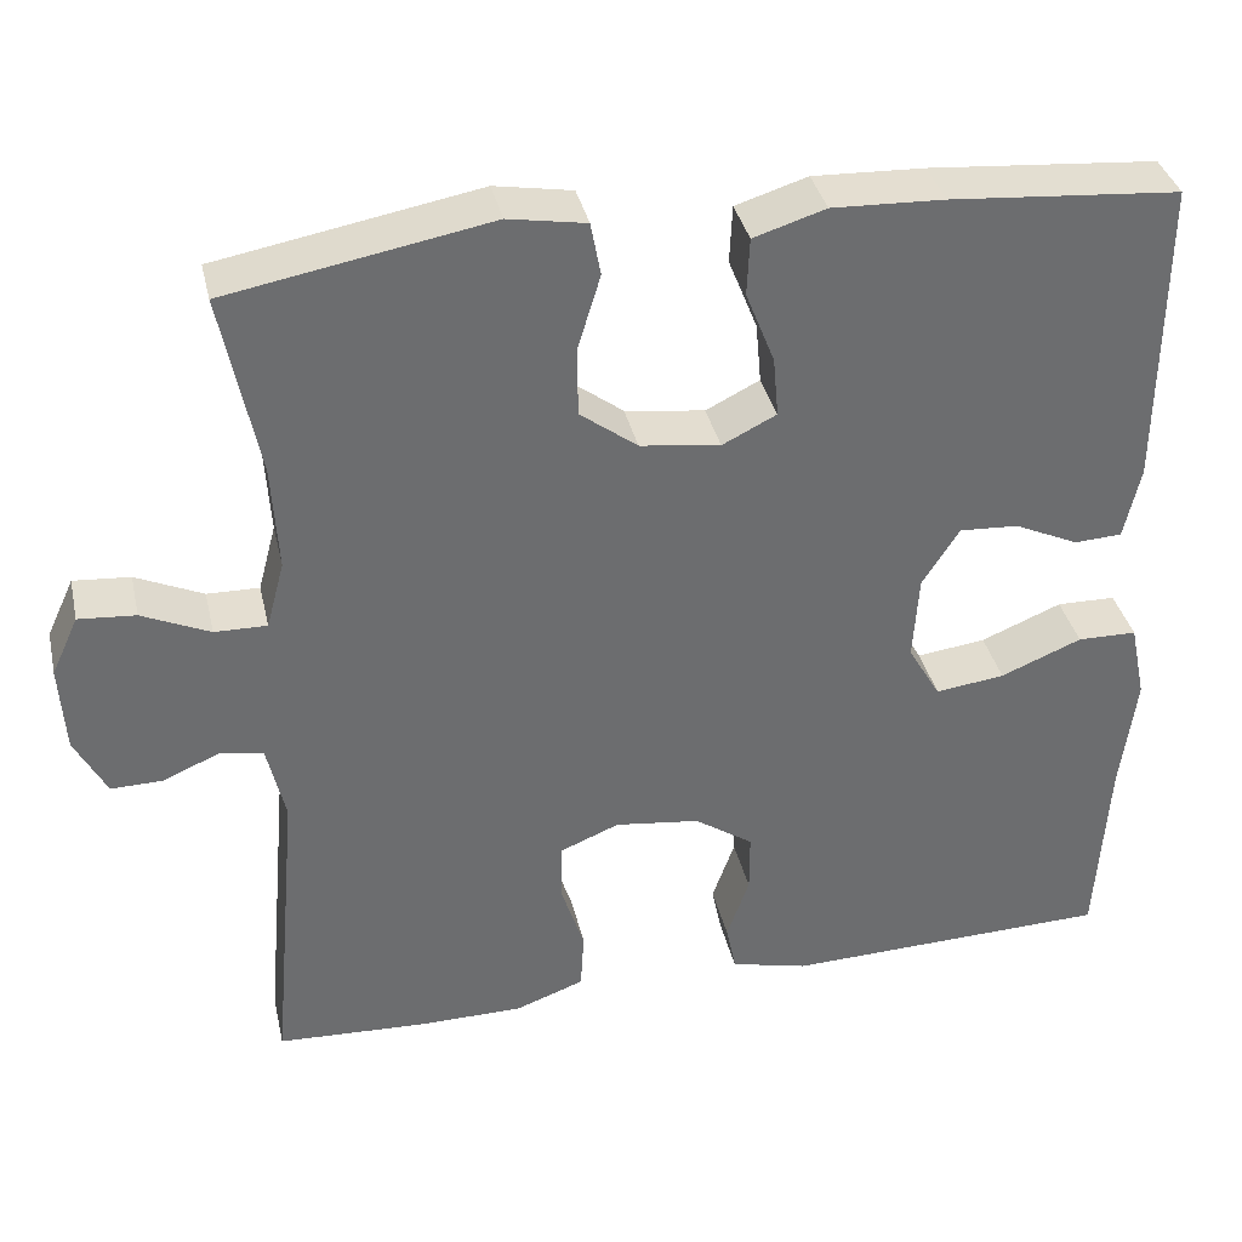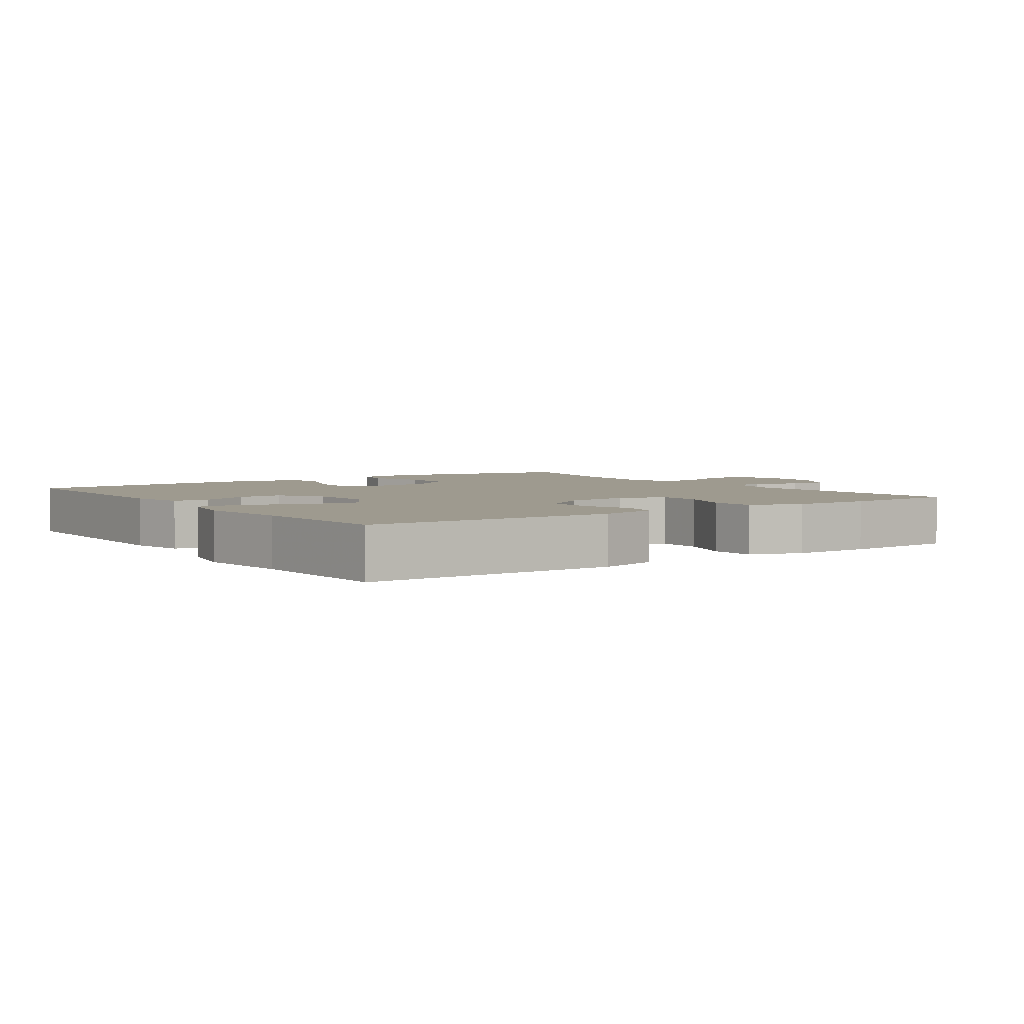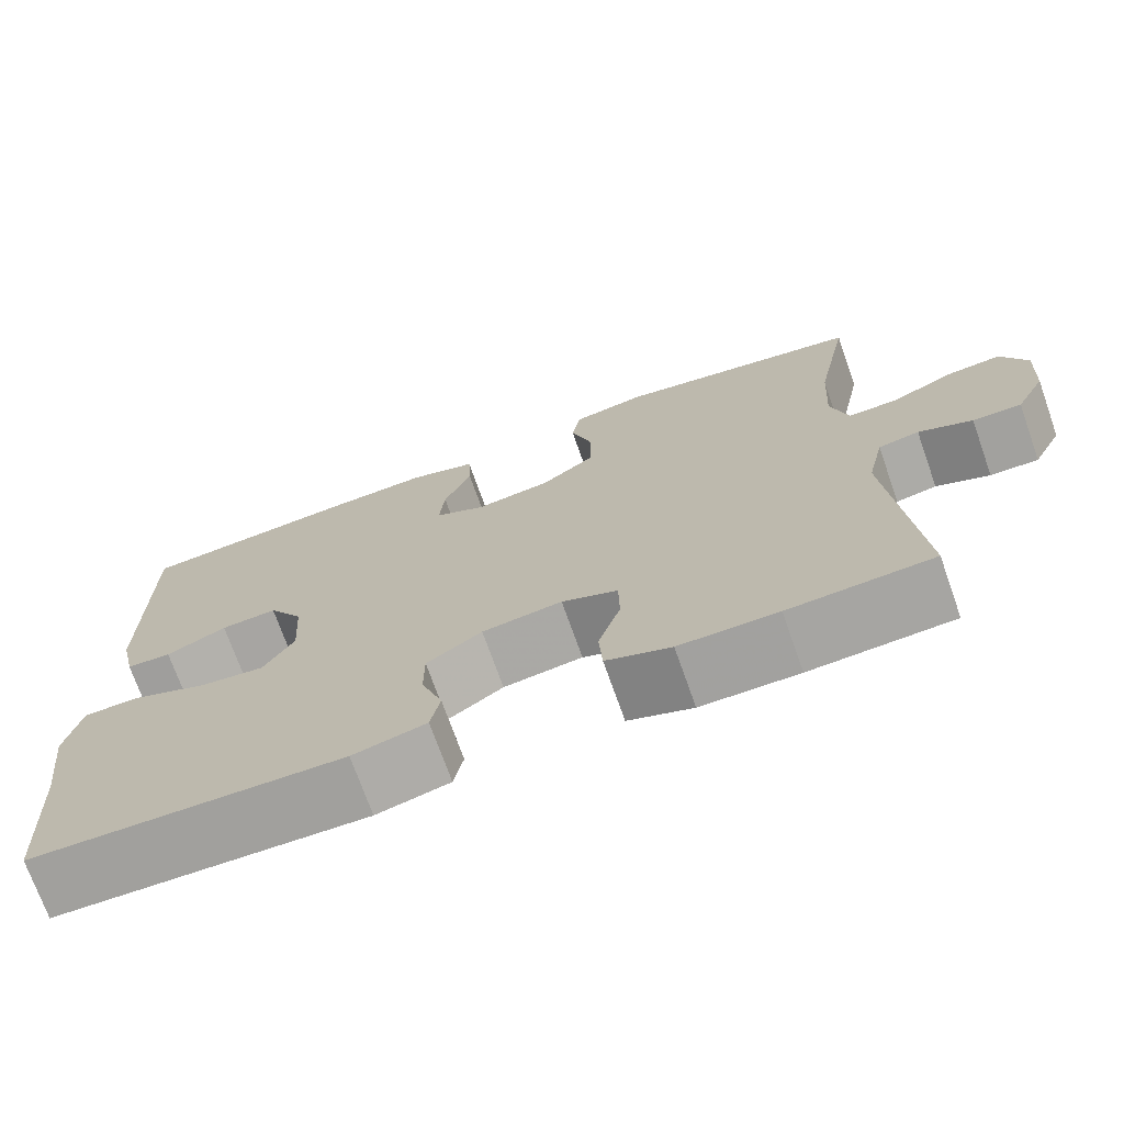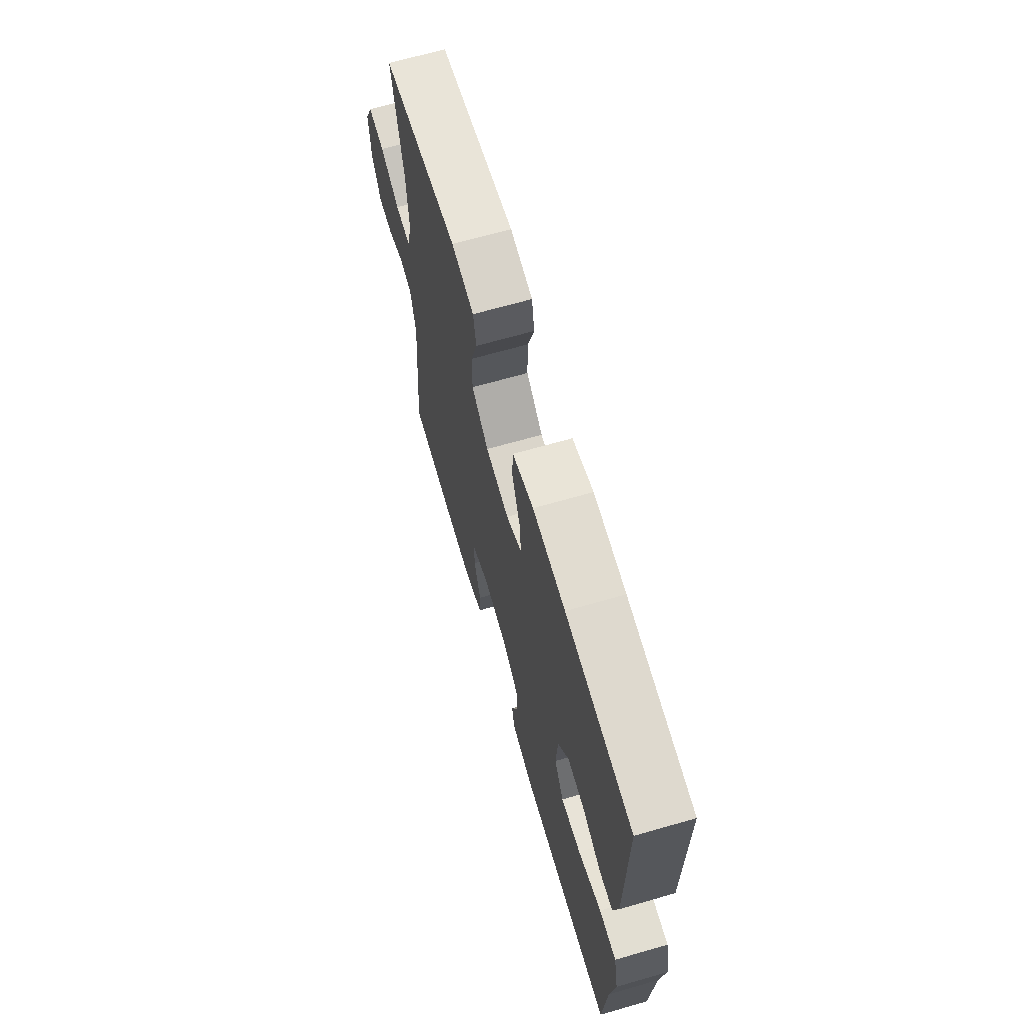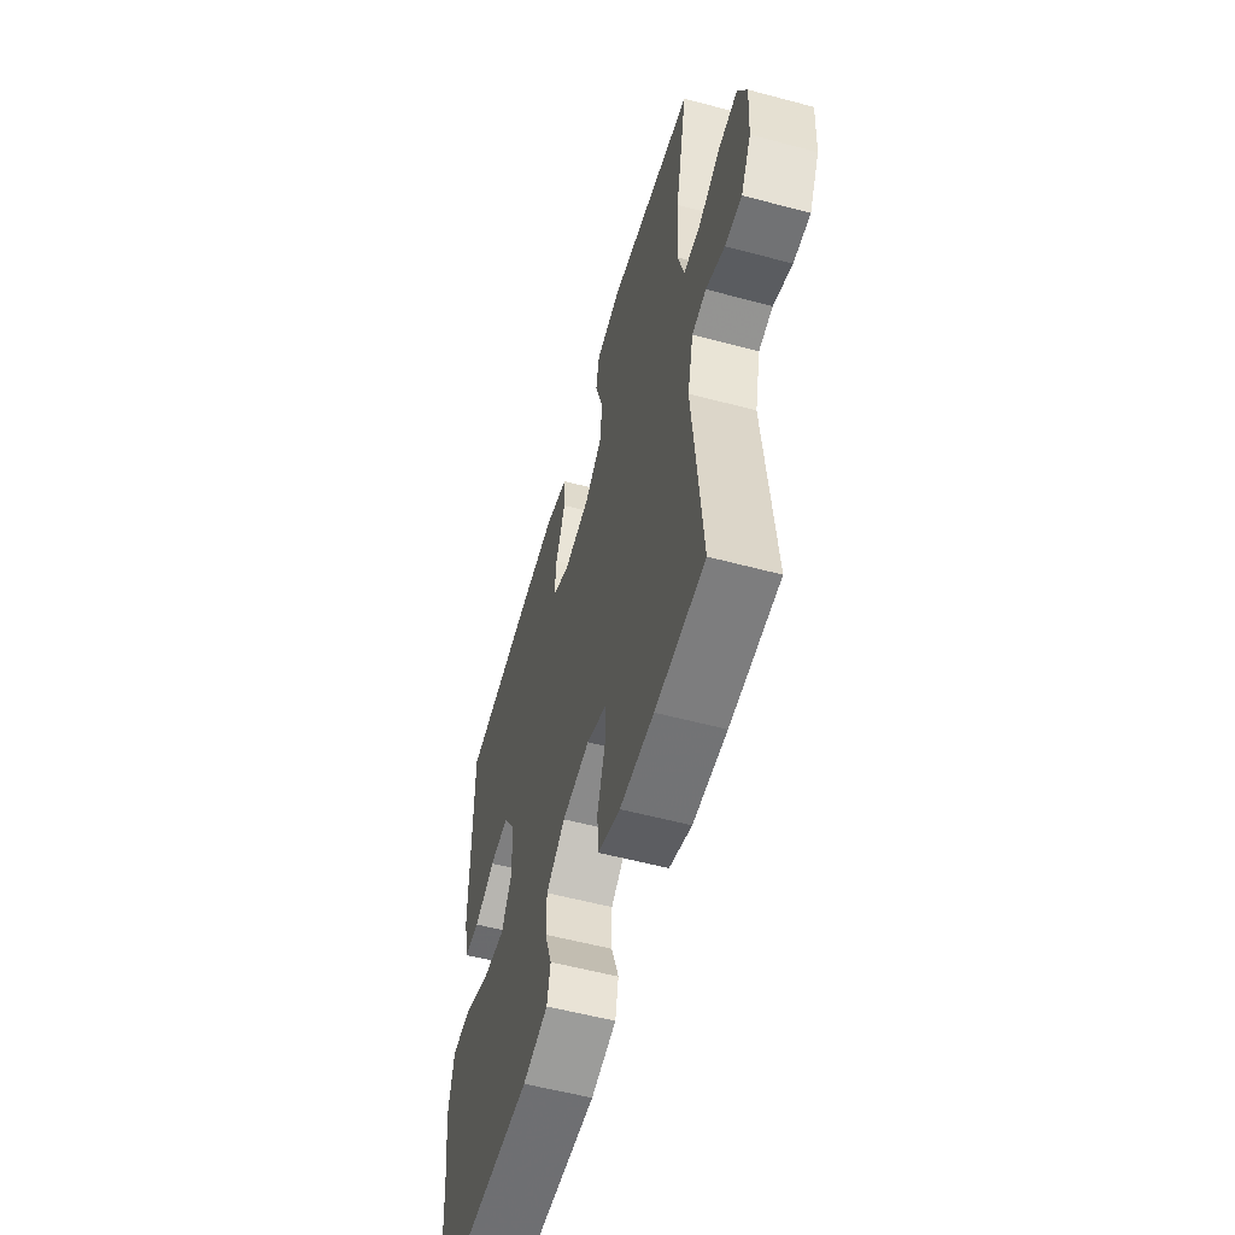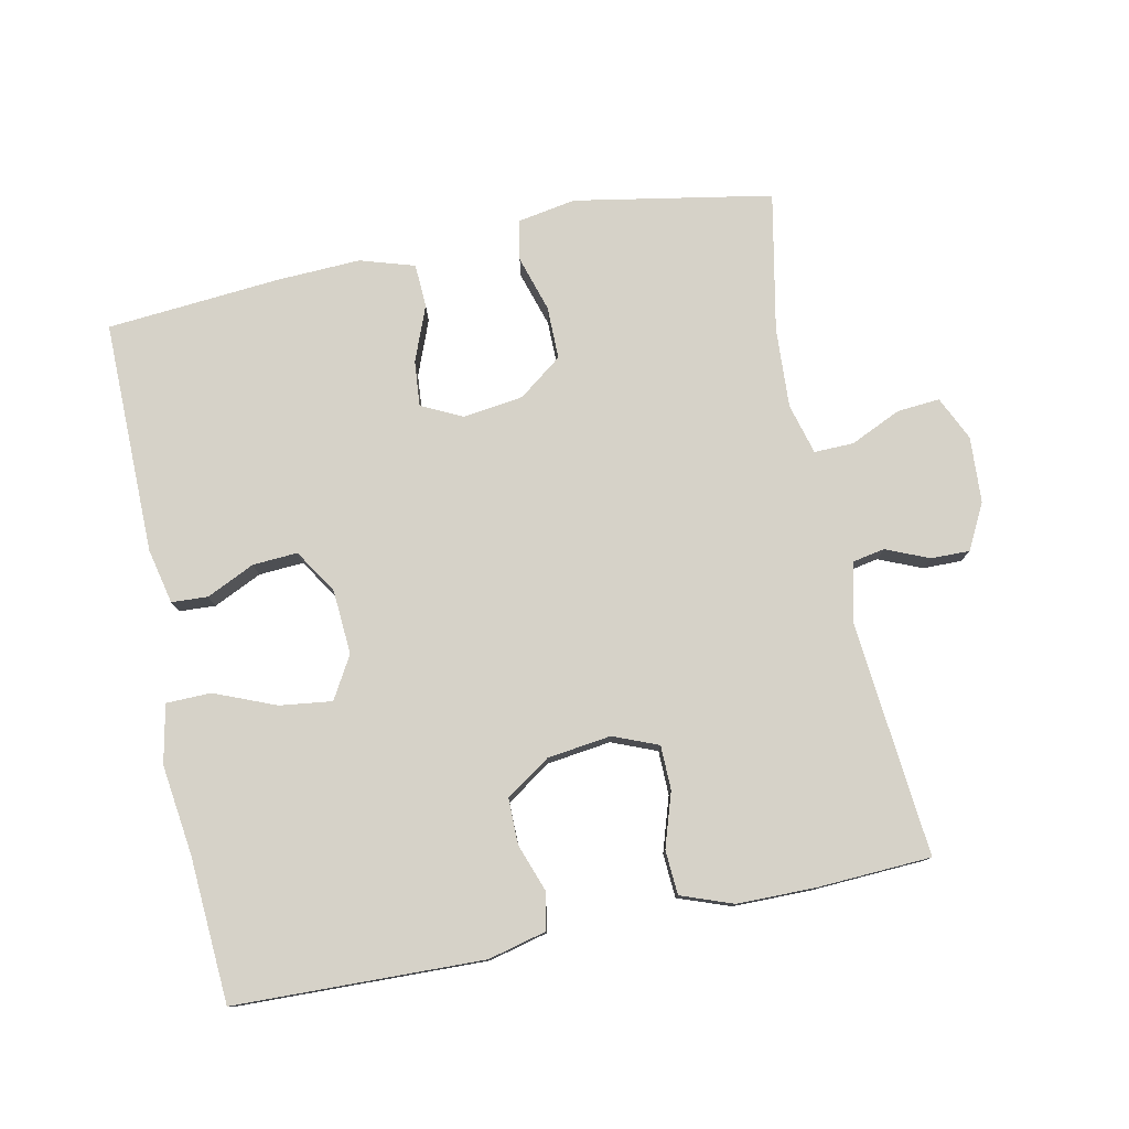
<metadata>
{"format":"obj","ext":"obj","renderer":"f3d","projection":"perspective","resolution":1024,"background":"white","views":[{"elev":36.4,"azim":-12.7,"up":"+Z"},{"elev":3.8,"azim":144.9,"up":"+Y"},{"elev":-72.4,"azim":-160.5,"up":"+Z"},{"elev":67.3,"azim":73.9,"up":"+Z"},{"elev":-56.4,"azim":-105.6,"up":"+Z"},{"elev":78.2,"azim":168.2,"up":"+Y"}]}
</metadata>
<code>
v -0.5 0.07 -0.5
v -0.469 0.07 -0.154
v -0.489 0.07 -0.067
v -0.537 0.07 -0.058
v -0.6 0.07 -0.085
v -0.657 0.07 -0.086
v -0.692 0.07 -0.019
v -0.698 0.07 0.078
v -0.668 0.07 0.143
v -0.605 0.07 0.138
v -0.53 0.07 0.104
v -0.472 0.07 0.103
v -0.452 0.07 0.178
v -0.459 0.07 0.296
v -0.5 0.07 0.5
v -0.209 0.07 0.553
v -0.123 0.07 0.538
v -0.112 0.07 0.479
v -0.137 0.07 0.397
v -0.137 0.07 0.319
v -0.073 0.07 0.271
v 0.016 0.07 0.259
v 0.076 0.07 0.289
v 0.07 0.07 0.356
v 0.038 0.07 0.437
v 0.041 0.07 0.501
v 0.121 0.07 0.526
v 0.245 0.07 0.521
v 0.5 0.07 0.5
v 0.498 0.07 0.156
v 0.48 0.07 0.075
v 0.427 0.07 0.072
v 0.356 0.07 0.105
v 0.29 0.07 0.109
v 0.249 0.07 0.044
v 0.243 0.07 -0.051
v 0.279 0.07 -0.113
v 0.356 0.07 -0.103
v 0.446 0.07 -0.066
v 0.512 0.07 -0.067
v 0.53 0.07 -0.153
v 0.513 0.07 -0.286
v 0.5 0.07 -0.5
v 0.135 0.07 -0.511
v 0.049 0.07 -0.49
v 0.038 0.07 -0.436
v 0.063 0.07 -0.365
v 0.063 0.07 -0.298
v -0.002 0.07 -0.254
v -0.096 0.07 -0.242
v -0.162 0.07 -0.269
v -0.163 0.07 -0.334
v -0.137 0.07 -0.414
v -0.141 0.07 -0.479
v -0.217 0.07 -0.507
v -0.332 0.07 -0.508
v -0.5 0 -0.5
v -0.469 0 -0.154
v -0.489 0 -0.067
v -0.537 0 -0.058
v -0.6 0 -0.085
v -0.657 0 -0.086
v -0.692 0 -0.019
v -0.698 0 0.078
v -0.668 0 0.143
v -0.605 0 0.138
v -0.53 0 0.104
v -0.472 0 0.103
v -0.452 0 0.178
v -0.459 0 0.296
v -0.5 0 0.5
v -0.209 0 0.553
v -0.123 0 0.538
v -0.112 0 0.479
v -0.137 0 0.397
v -0.137 0 0.319
v -0.073 0 0.271
v 0.016 0 0.259
v 0.076 0 0.289
v 0.07 0 0.356
v 0.038 0 0.437
v 0.041 0 0.501
v 0.121 0 0.526
v 0.245 0 0.521
v 0.5 0 0.5
v 0.498 0 0.156
v 0.48 0 0.075
v 0.427 0 0.072
v 0.356 0 0.105
v 0.29 0 0.109
v 0.249 0 0.044
v 0.243 0 -0.051
v 0.279 0 -0.113
v 0.356 0 -0.103
v 0.446 0 -0.066
v 0.512 0 -0.067
v 0.53 0 -0.153
v 0.513 0 -0.286
v 0.5 0 -0.5
v 0.135 0 -0.511
v 0.049 0 -0.49
v 0.038 0 -0.436
v 0.063 0 -0.365
v 0.063 0 -0.298
v -0.002 0 -0.254
v -0.096 0 -0.242
v -0.162 0 -0.269
v -0.163 0 -0.334
v -0.137 0 -0.414
v -0.141 0 -0.479
v -0.217 0 -0.507
v -0.332 0 -0.508
f 55 56 1 2
f 52 53 54 55
f 51 52 55 2
f 50 51 2 3
f 49 50 3
f 44 45 46 47
f 42 43 44 47
f 42 47 48
f 41 42 48 49
f 38 39 40 41
f 37 38 41 49
f 30 31 32 33
f 30 33 34
f 29 30 34
f 28 29 34 35
f 24 25 26 27
f 23 24 27 28
f 16 17 18 19
f 14 15 16 19
f 13 14 19 20
f 12 13 20 21
f 8 9 10 11
f 8 11 12
f 7 8 12
f 4 5 6 7
f 3 4 7 12
f 36 37 49 3
f 23 28 35 36
f 22 23 36 3
f 3 12 21 22
f 58 57 112 111
f 111 110 109 108
f 58 111 108 107
f 59 58 107 106
f 59 106 105
f 103 102 101 100
f 103 100 99 98
f 104 103 98
f 105 104 98 97
f 97 96 95 94
f 105 97 94 93
f 89 88 87 86
f 90 89 86
f 90 86 85
f 91 90 85 84
f 83 82 81 80
f 84 83 80 79
f 75 74 73 72
f 75 72 71 70
f 76 75 70 69
f 77 76 69 68
f 67 66 65 64
f 68 67 64
f 68 64 63
f 63 62 61 60
f 68 63 60 59
f 59 105 93 92
f 92 91 84 79
f 59 92 79 78
f 78 77 68 59
f 1 57 58 2
f 2 58 59 3
f 3 59 60 4
f 4 60 61 5
f 5 61 62 6
f 6 62 63 7
f 7 63 64 8
f 8 64 65 9
f 9 65 66 10
f 10 66 67 11
f 11 67 68 12
f 12 68 69 13
f 13 69 70 14
f 14 70 71 15
f 15 71 72 16
f 16 72 73 17
f 17 73 74 18
f 18 74 75 19
f 19 75 76 20
f 20 76 77 21
f 21 77 78 22
f 22 78 79 23
f 23 79 80 24
f 24 80 81 25
f 25 81 82 26
f 26 82 83 27
f 27 83 84 28
f 28 84 85 29
f 29 85 86 30
f 30 86 87 31
f 31 87 88 32
f 32 88 89 33
f 33 89 90 34
f 34 90 91 35
f 35 91 92 36
f 36 92 93 37
f 37 93 94 38
f 38 94 95 39
f 39 95 96 40
f 40 96 97 41
f 41 97 98 42
f 42 98 99 43
f 43 99 100 44
f 44 100 101 45
f 45 101 102 46
f 46 102 103 47
f 47 103 104 48
f 48 104 105 49
f 49 105 106 50
f 50 106 107 51
f 51 107 108 52
f 52 108 109 53
f 53 109 110 54
f 54 110 111 55
f 55 111 112 56
f 56 112 57 1

</code>
